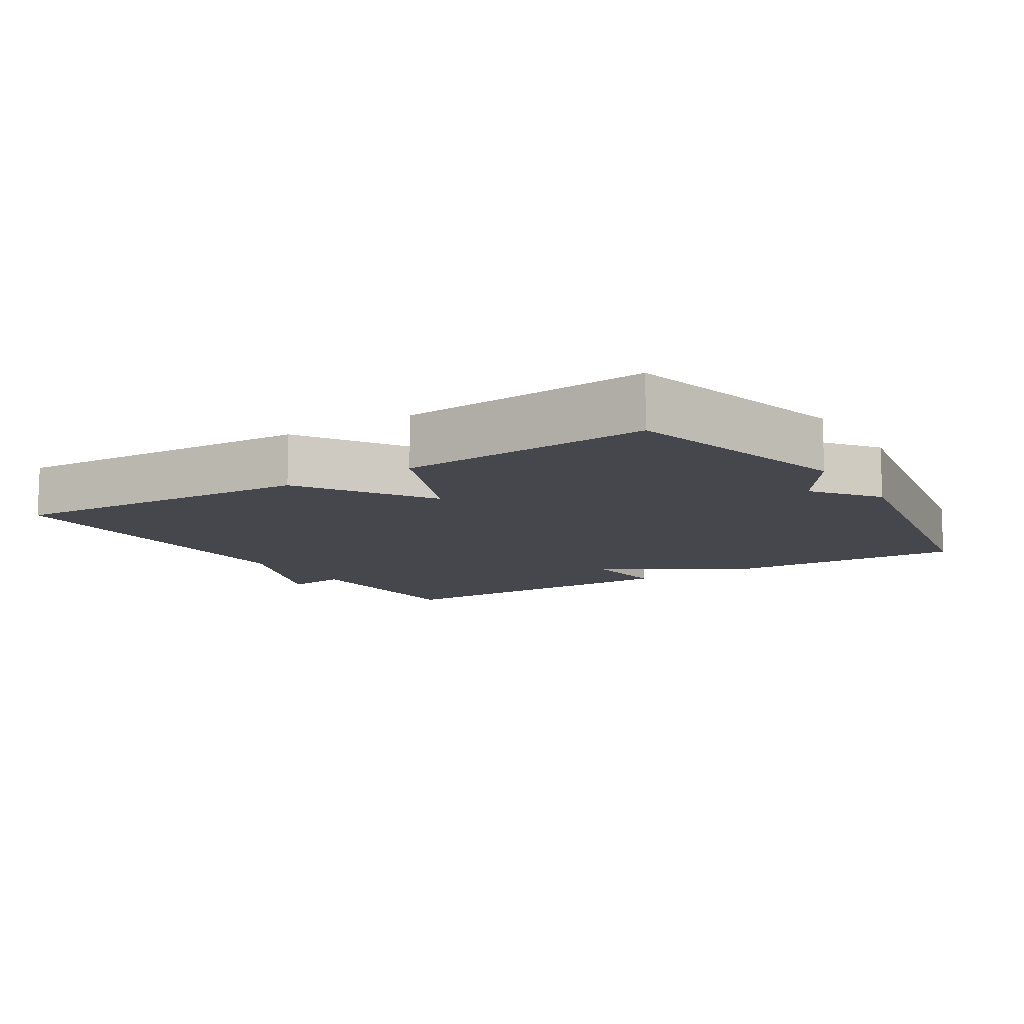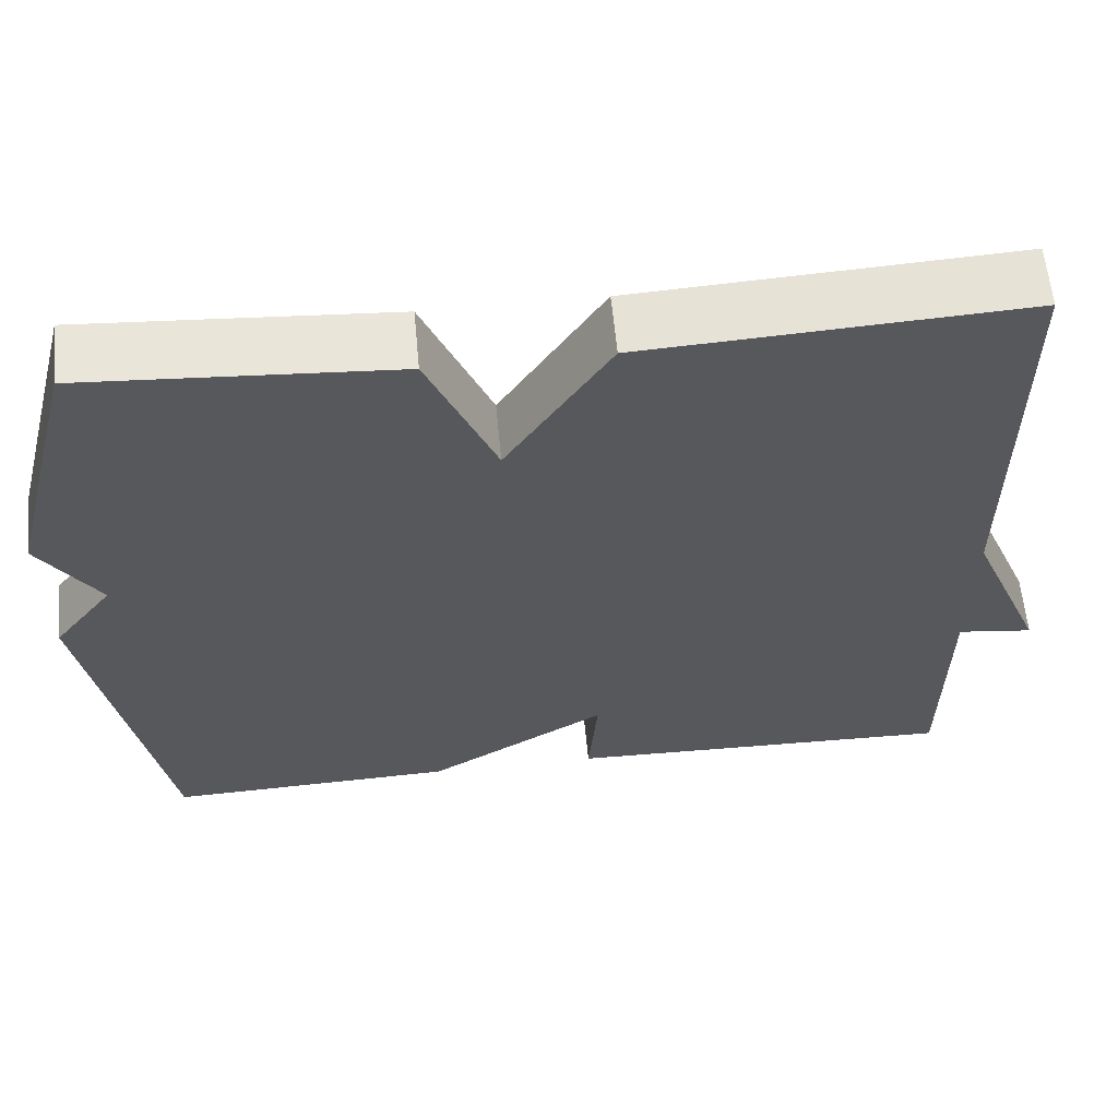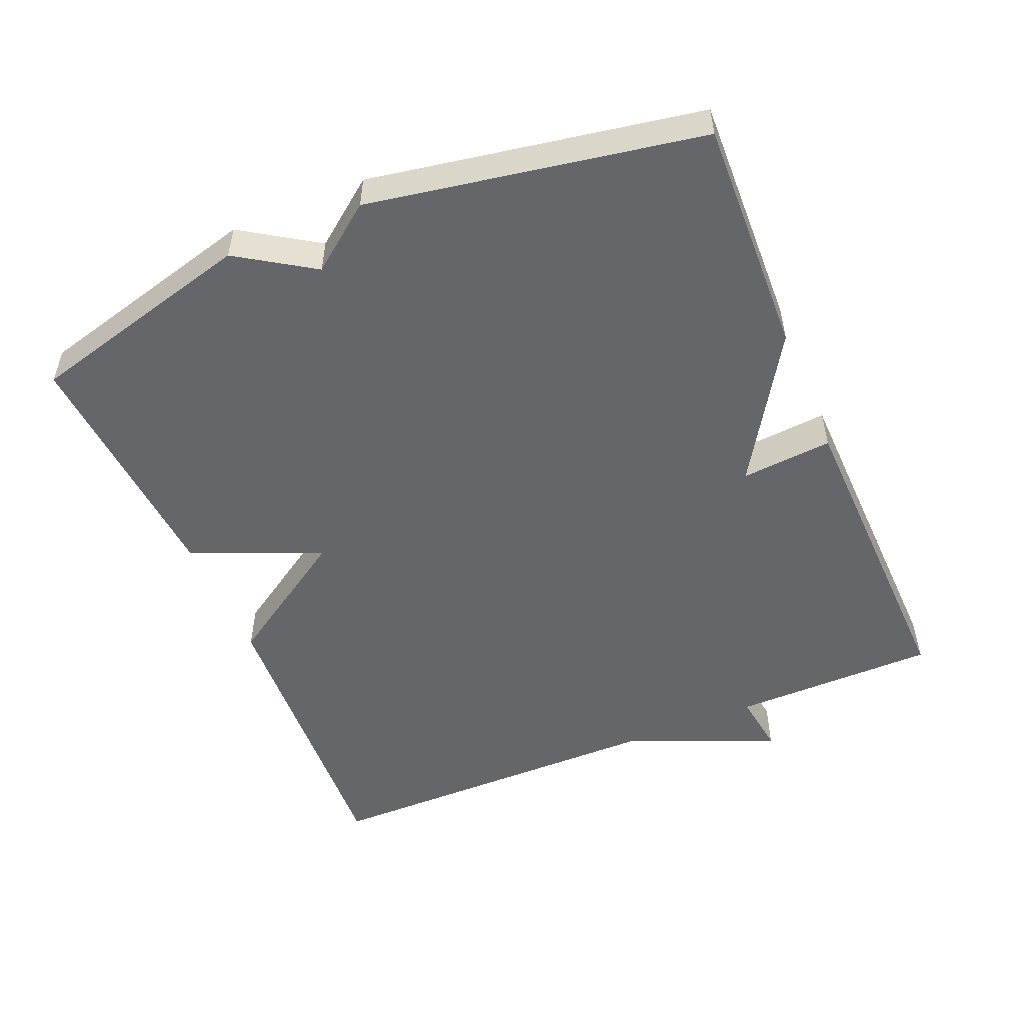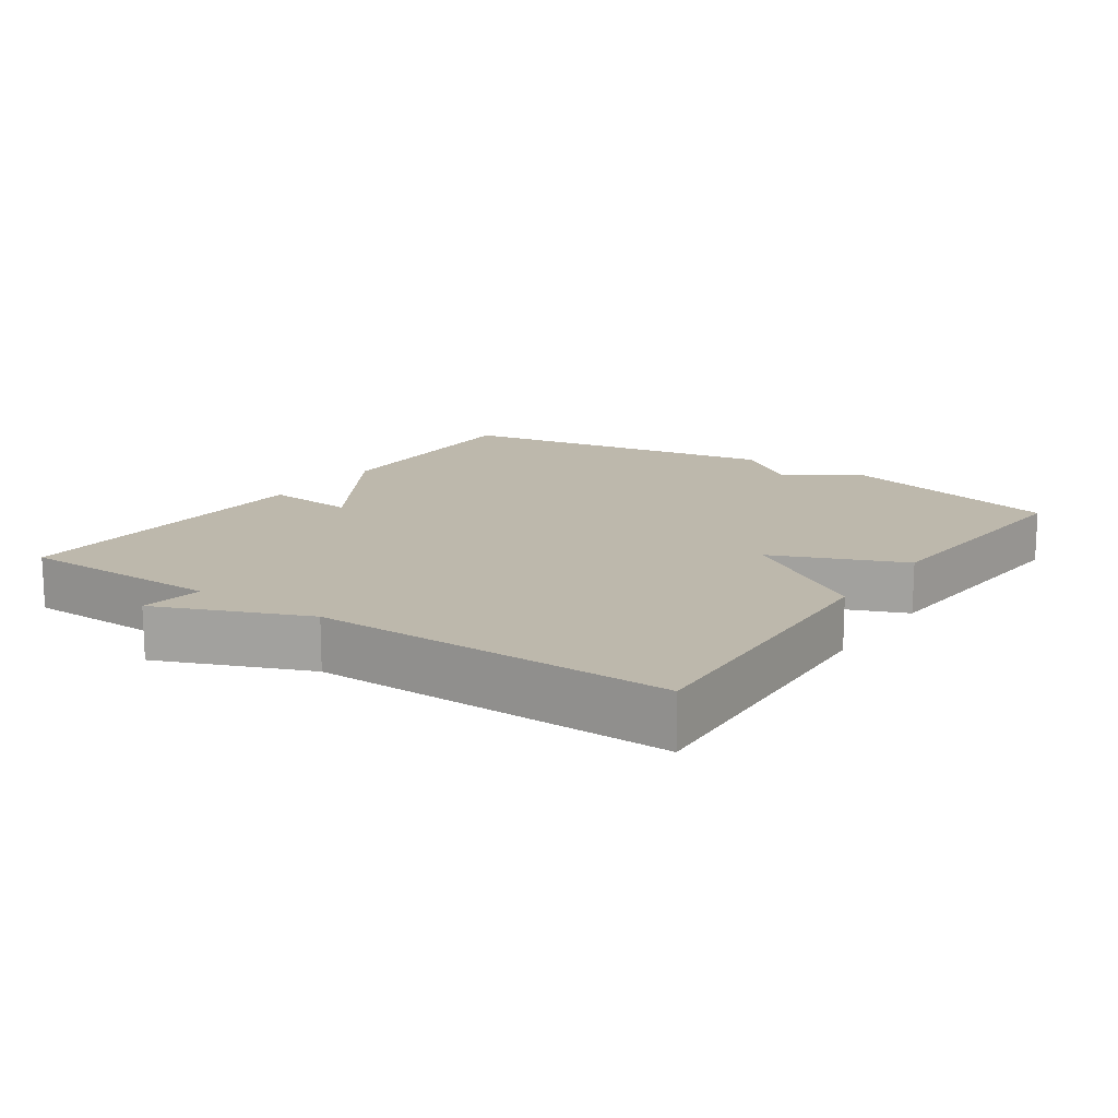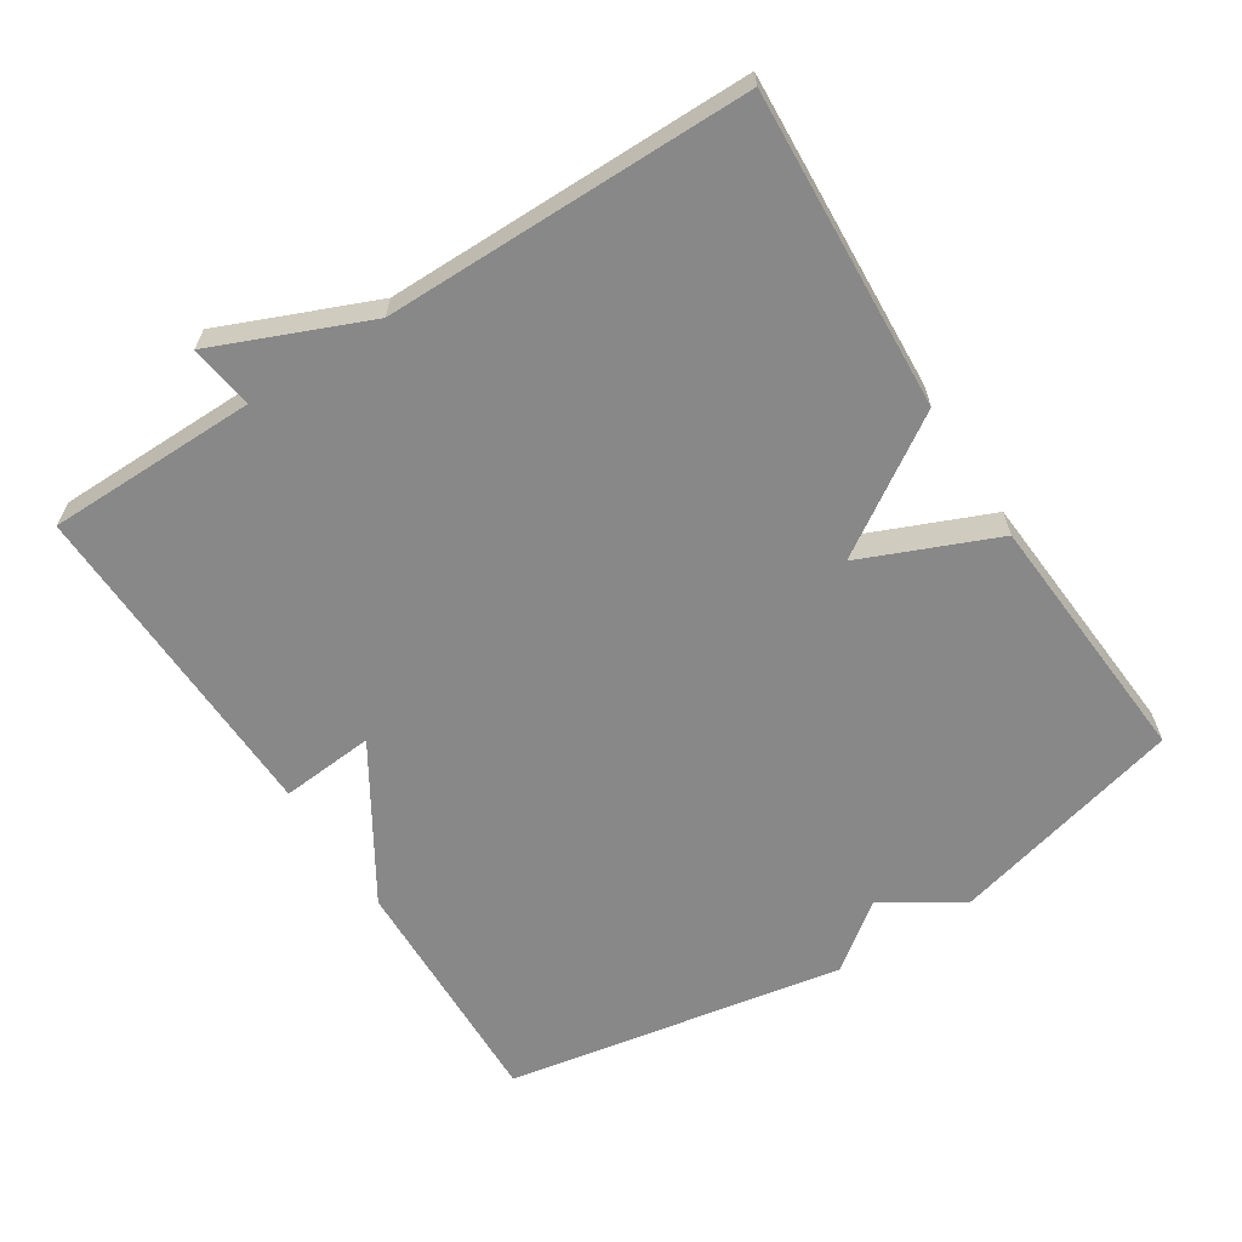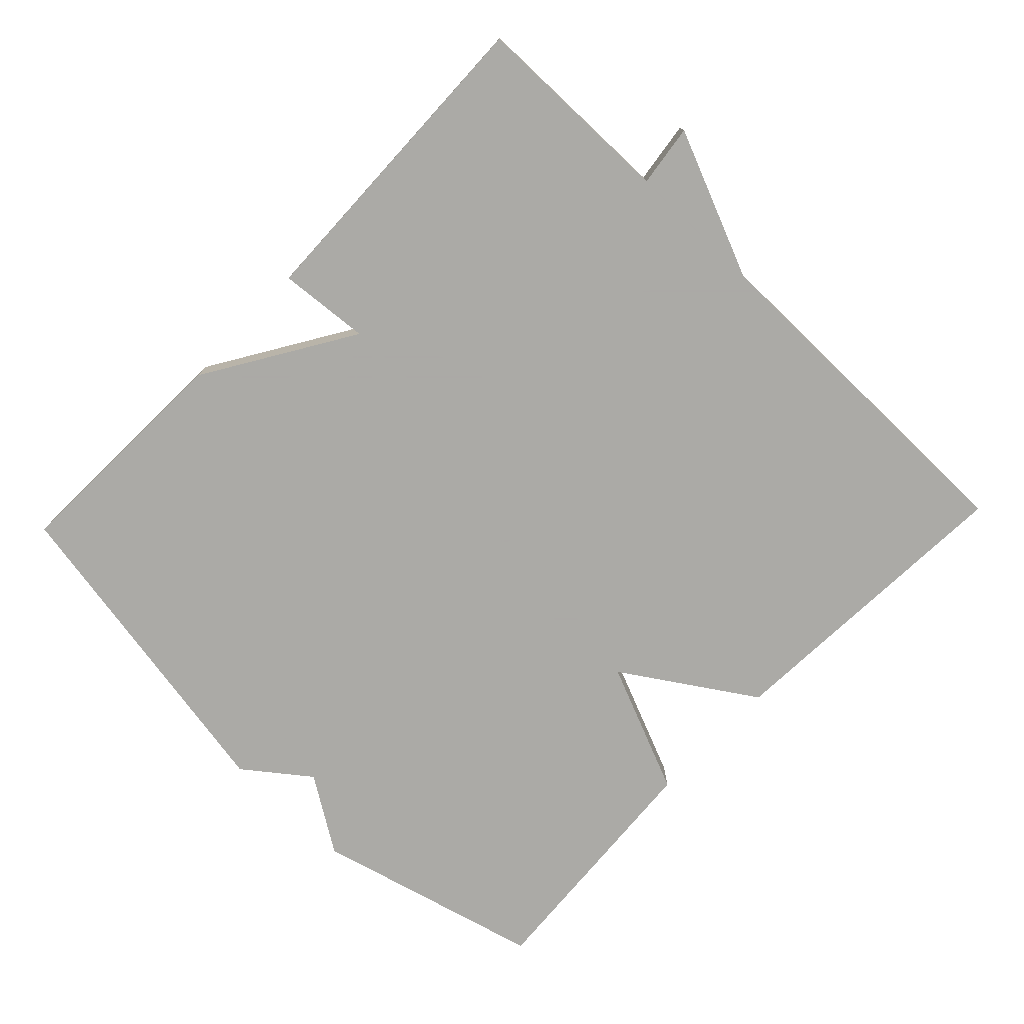
<metadata>
{"format":"obj","ext":"obj","renderer":"f3d","projection":"perspective","resolution":1024,"background":"white","views":[{"elev":-10.9,"azim":32.3,"up":"+Y"},{"elev":60.7,"azim":174.6,"up":"+Z"},{"elev":-51.7,"azim":112.9,"up":"+Y"},{"elev":14.8,"azim":-55.3,"up":"+Y"},{"elev":-62.9,"azim":-57.3,"up":"+Y"},{"elev":-75.7,"azim":-133.7,"up":"+Y"}]}
</metadata>
<code>
v 0.5 0.07 -0.5
v 0.161 0.07 -0.488
v -0.05 0.07 -0.357
v -0.039 0.07 -0.488
v -0.5 0.07 -0.5
v -0.502 0.07 -0.207
v -0.591 0.07 -0.219
v -0.502 0.07 -0.007
v -0.5 0.07 0.5
v -0.059 0.07 0.475
v 0.062 0.07 0.288
v 0.141 0.07 0.475
v 0.5 0.07 0.5
v 0.585 0.07 0.173
v 0.515 0.07 0.065
v 0.585 0.07 -0.027
v 0.5 0 -0.5
v 0.161 0 -0.488
v -0.05 0 -0.357
v -0.039 0 -0.488
v -0.5 0 -0.5
v -0.502 0 -0.207
v -0.591 0 -0.219
v -0.502 0 -0.007
v -0.5 0 0.5
v -0.059 0 0.475
v 0.062 0 0.288
v 0.141 0 0.475
v 0.5 0 0.5
v 0.585 0 0.173
v 0.515 0 0.065
v 0.585 0 -0.027
f 1 2 3
f 16 1 3
f 15 16 3
f 14 15 3
f 13 14 3
f 12 13 3
f 11 12 3
f 10 11 3
f 9 10 3
f 8 9 3
f 6 7 8
f 5 6 8
f 4 5 8
f 3 4 8
f 19 18 17
f 19 17 32
f 19 32 31
f 19 31 30
f 19 30 29
f 19 29 28
f 19 28 27
f 19 27 26
f 19 26 25
f 19 25 24
f 24 23 22
f 24 22 21
f 24 21 20
f 24 20 19
f 1 17 18 2
f 2 18 19 3
f 3 19 20 4
f 4 20 21 5
f 5 21 22 6
f 6 22 23 7
f 7 23 24 8
f 8 24 25 9
f 9 25 26 10
f 10 26 27 11
f 11 27 28 12
f 12 28 29 13
f 13 29 30 14
f 14 30 31 15
f 15 31 32 16
f 16 32 17 1

</code>
